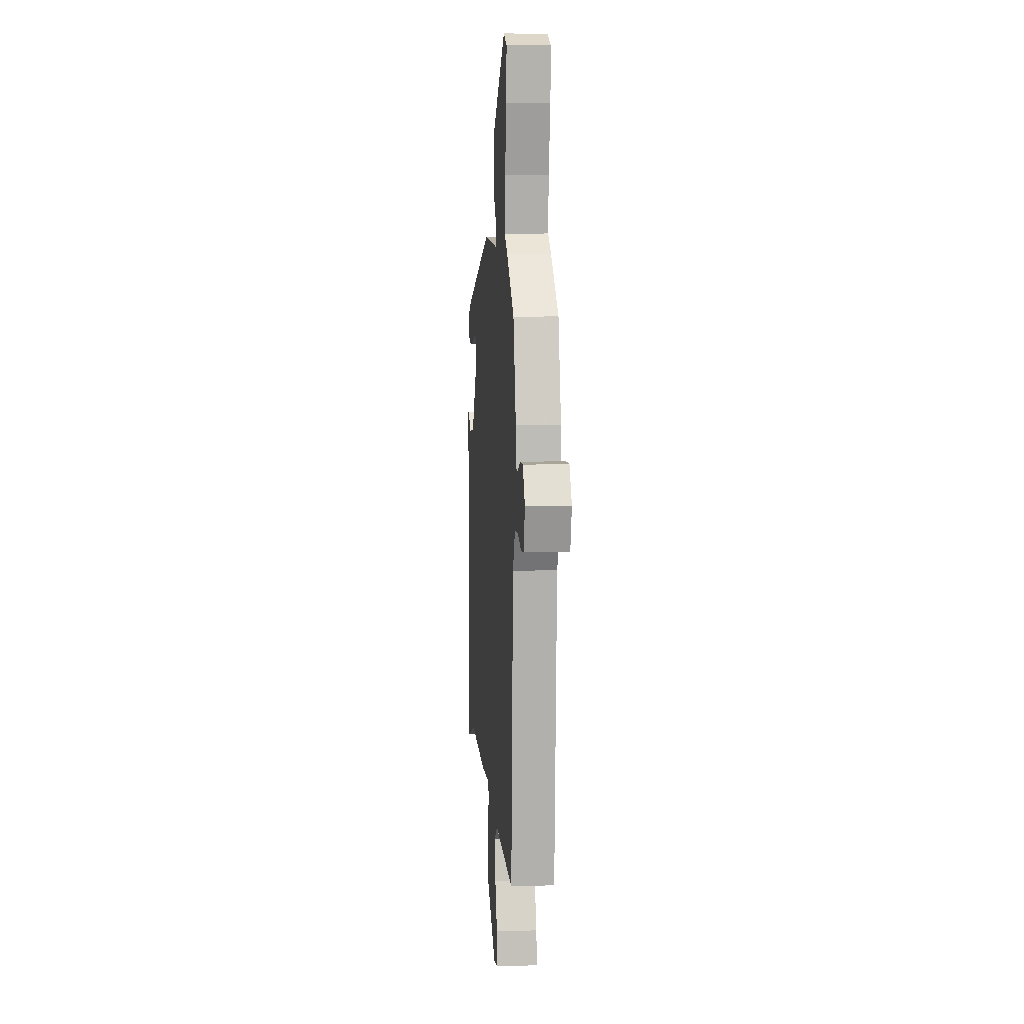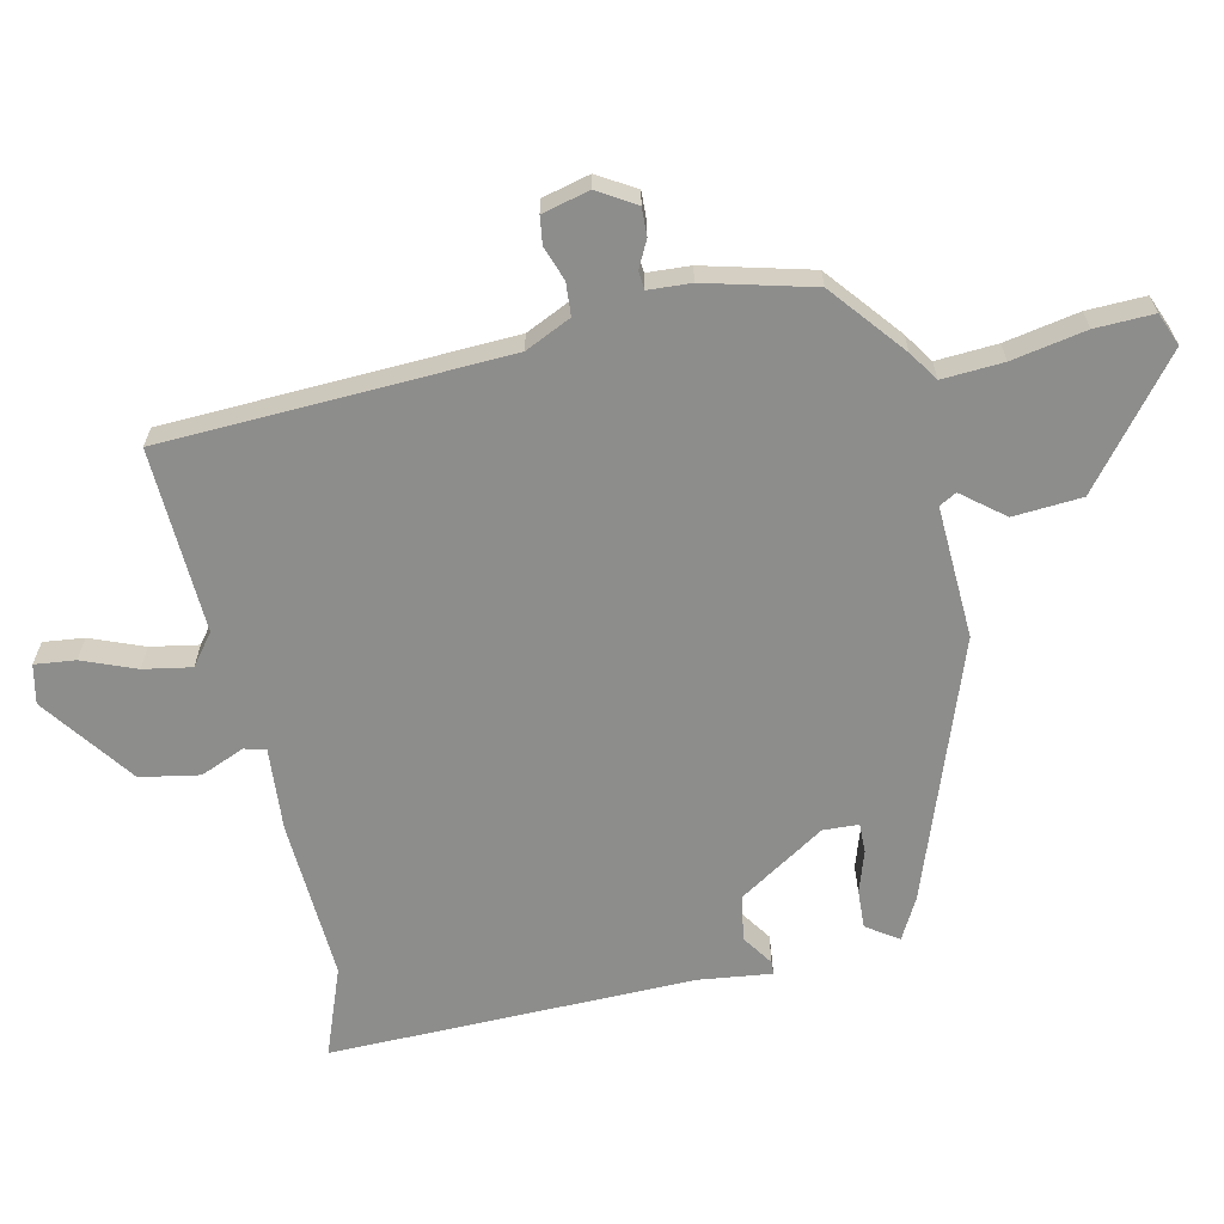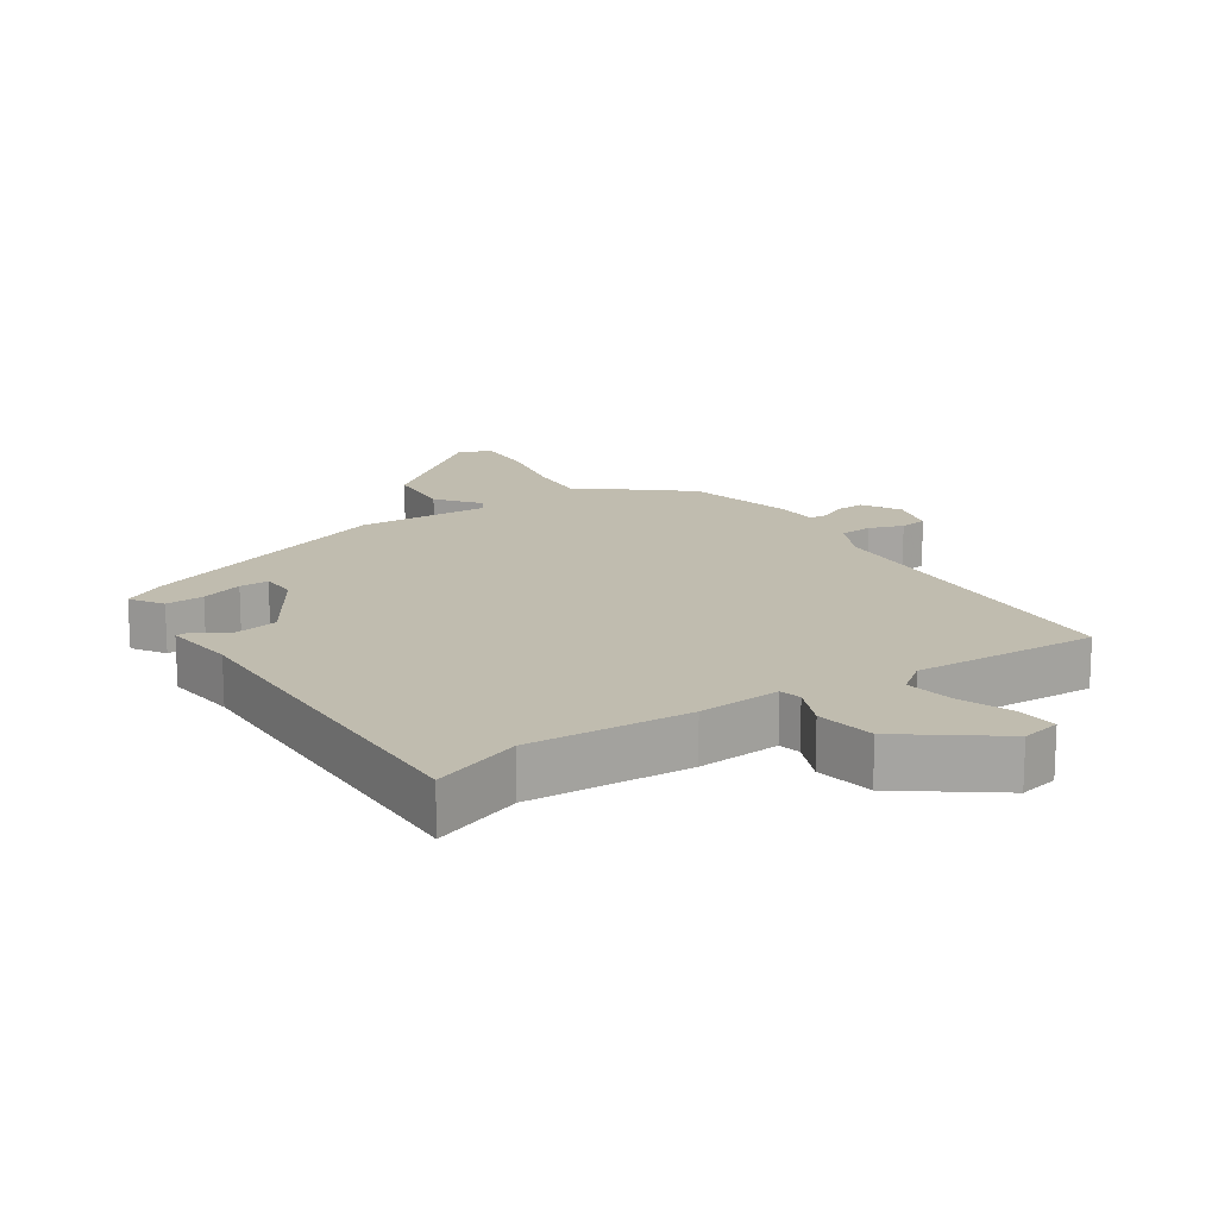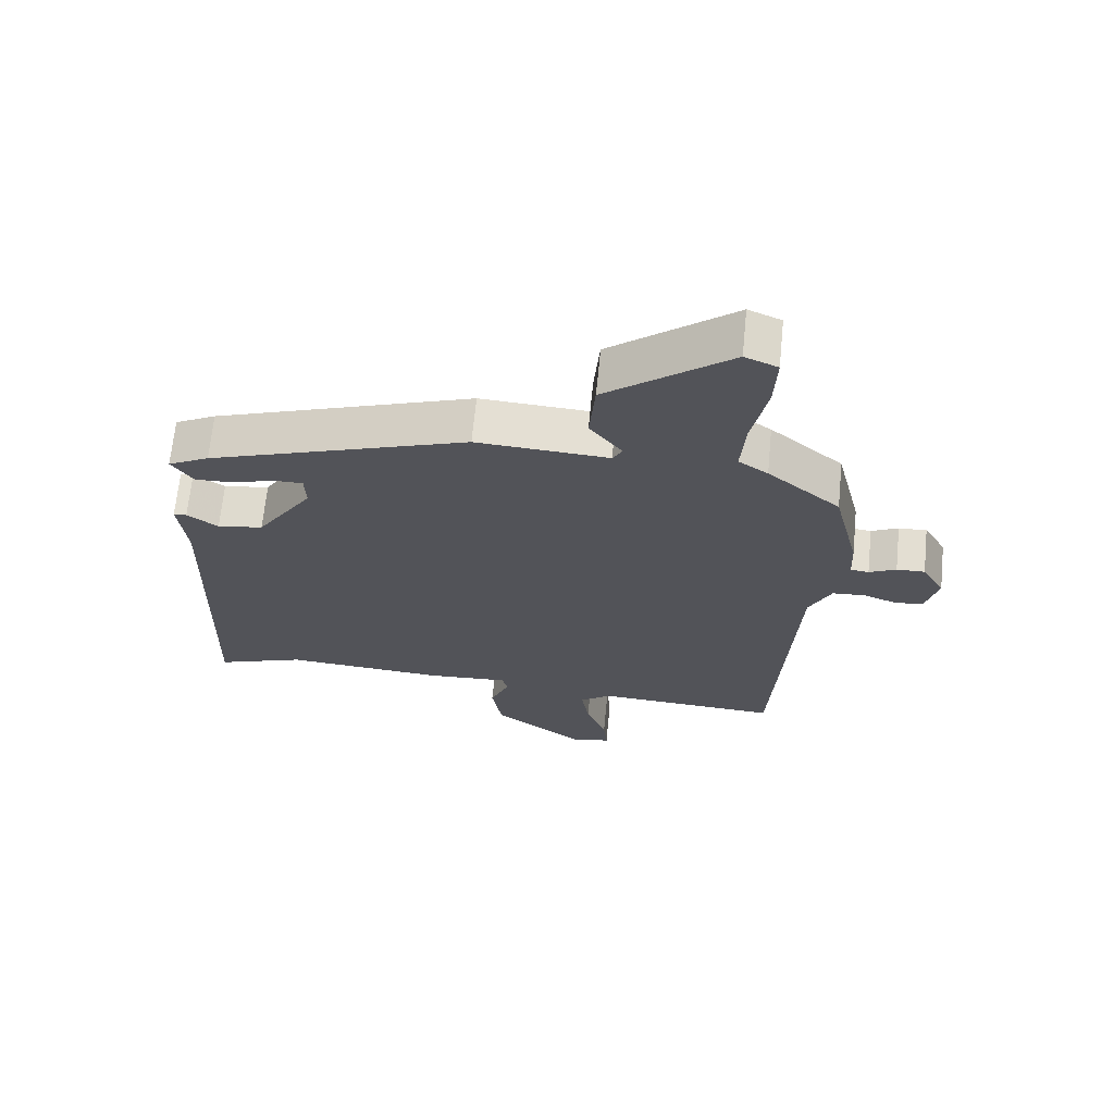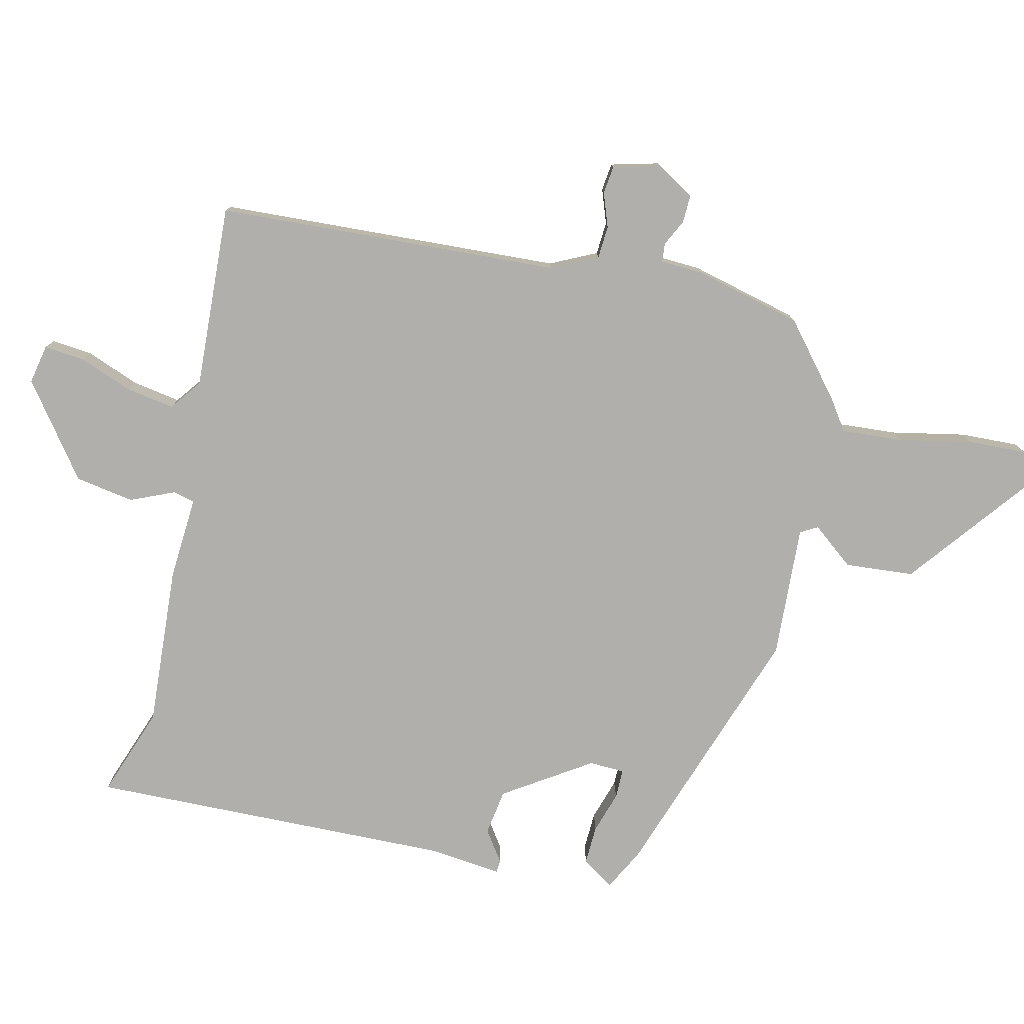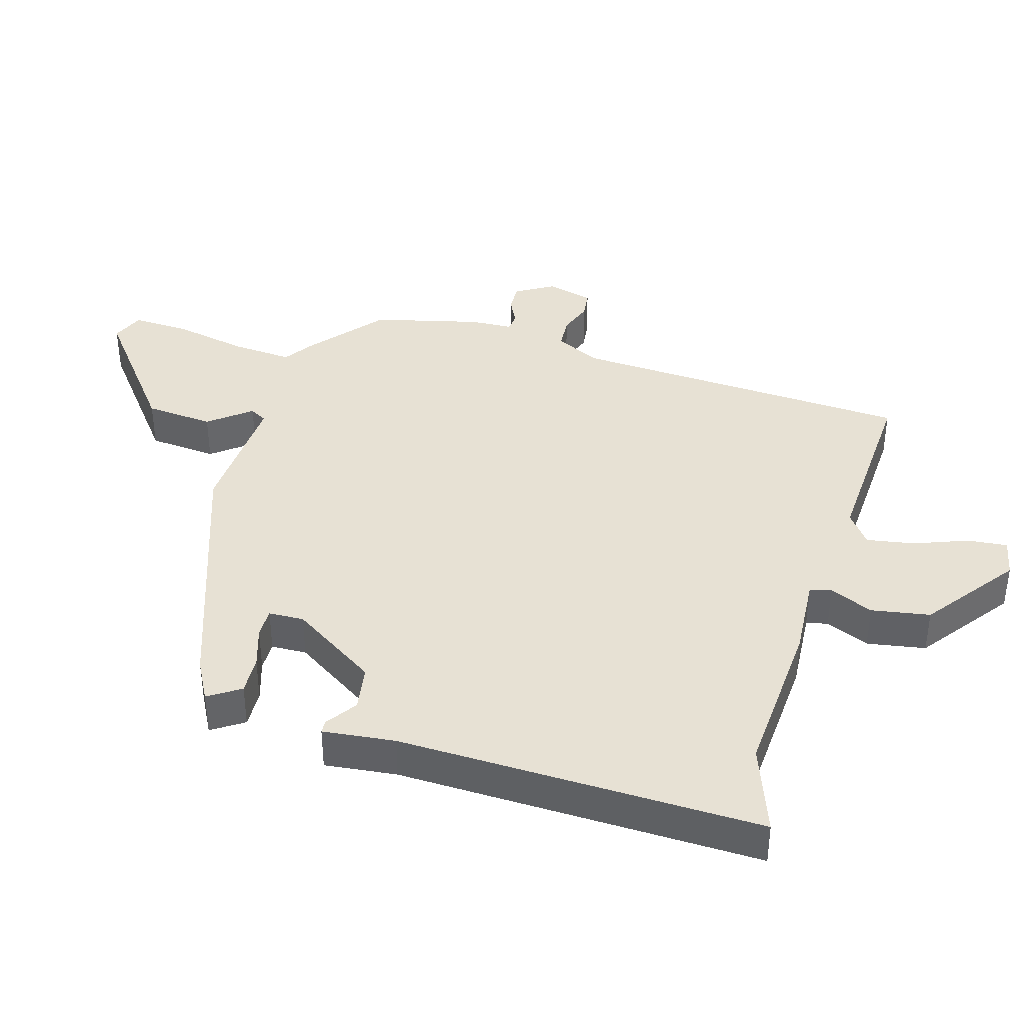
<metadata>
{"format":"obj","ext":"obj","renderer":"f3d","projection":"perspective","resolution":1024,"background":"white","views":[{"elev":8.4,"azim":-95.1,"up":"+Z"},{"elev":-64.4,"azim":-78.4,"up":"+Y"},{"elev":16.3,"azim":145.9,"up":"+Y"},{"elev":67.1,"azim":-174.4,"up":"+Z"},{"elev":-78.2,"azim":-103.3,"up":"+Y"},{"elev":39.5,"azim":106.1,"up":"+Y"}]}
</metadata>
<code>
v 0.554 0.07 -0.519
v 0.417 0.07 -0.47
v 0.17 0.07 -0.487
v 0.043 0.07 -0.479
v 0.035 0.07 -0.512
v 0.064 0.07 -0.579
v 0.049 0.07 -0.669
v -0.091 0.07 -0.774
v -0.151 0.07 -0.762
v -0.145 0.07 -0.7
v -0.114 0.07 -0.618
v -0.102 0.07 -0.545
v -0.15 0.07 -0.509
v -0.432 0.07 -0.525
v -0.462 0.07 0
v -0.496 0.07 0.07
v -0.546 0.07 0.073
v -0.598 0.07 0.054
v -0.64 0.07 0.059
v -0.659 0.07 0.131
v -0.625 0.07 0.189
v -0.582 0.07 0.188
v -0.541 0.07 0.168
v -0.513 0.07 0.171
v -0.51 0.07 0.236
v -0.47 0.07 0.4
v -0.359 0.07 0.493
v -0.314 0.07 0.524
v -0.321 0.07 0.617
v -0.344 0.07 0.73
v -0.348 0.07 0.819
v -0.298 0.07 0.84
v -0.109 0.07 0.693
v -0.1 0.07 0.588
v -0.15 0.07 0.524
v -0.135 0.07 0.498
v 0.067 0.07 0.51
v 0.466 0.07 0.373
v 0.529 0.07 0.34
v 0.497 0.07 0.291
v 0.438 0.07 0.293
v 0.374 0.07 0.313
v 0.329 0.07 0.313
v 0.327 0.07 0.259
v 0.413 0.07 0.128
v 0.483 0.07 0.117
v 0.53 0.07 0.15
v 0.55 0.07 0.149
v 0.538 0.07 0.038
v 0.554 0 -0.519
v 0.417 0 -0.47
v 0.17 0 -0.487
v 0.043 0 -0.479
v 0.035 0 -0.512
v 0.064 0 -0.579
v 0.049 0 -0.669
v -0.091 0 -0.774
v -0.151 0 -0.762
v -0.145 0 -0.7
v -0.114 0 -0.618
v -0.102 0 -0.545
v -0.15 0 -0.509
v -0.432 0 -0.525
v -0.462 0 0
v -0.496 0 0.07
v -0.546 0 0.073
v -0.598 0 0.054
v -0.64 0 0.059
v -0.659 0 0.131
v -0.625 0 0.189
v -0.582 0 0.188
v -0.541 0 0.168
v -0.513 0 0.171
v -0.51 0 0.236
v -0.47 0 0.4
v -0.359 0 0.493
v -0.314 0 0.524
v -0.321 0 0.617
v -0.344 0 0.73
v -0.348 0 0.819
v -0.298 0 0.84
v -0.109 0 0.693
v -0.1 0 0.588
v -0.15 0 0.524
v -0.135 0 0.498
v 0.067 0 0.51
v 0.466 0 0.373
v 0.529 0 0.34
v 0.497 0 0.291
v 0.438 0 0.293
v 0.374 0 0.313
v 0.329 0 0.313
v 0.327 0 0.259
v 0.413 0 0.128
v 0.483 0 0.117
v 0.53 0 0.15
v 0.55 0 0.149
v 0.538 0 0.038
f 46 47 48 49
f 49 1 2
f 46 49 2
f 45 46 2
f 2 3 4
f 45 2 4
f 44 45 4
f 43 44 4
f 40 41 42
f 39 40 42
f 38 39 42
f 37 38 42
f 36 37 42
f 36 42 43
f 33 34 35
f 32 33 35
f 31 32 35
f 30 31 35
f 29 30 35
f 28 29 35 36
f 36 43 4
f 28 36 4
f 27 28 4
f 26 27 4
f 25 26 4
f 24 25 4
f 21 22 23
f 20 21 23
f 19 20 23
f 18 19 23
f 17 18 23
f 16 17 23 24
f 13 14 15
f 24 4 5
f 16 24 5
f 15 16 5
f 13 15 5
f 12 13 5
f 9 10 11
f 8 9 11
f 8 11 12
f 7 8 12
f 6 7 12
f 5 6 12
f 98 97 96 95
f 51 50 98
f 51 98 95
f 51 95 94
f 53 52 51
f 53 51 94
f 53 94 93
f 53 93 92
f 91 90 89
f 91 89 88
f 91 88 87
f 91 87 86
f 91 86 85
f 92 91 85
f 84 83 82
f 84 82 81
f 84 81 80
f 84 80 79
f 84 79 78
f 85 84 78 77
f 53 92 85
f 53 85 77
f 53 77 76
f 53 76 75
f 53 75 74
f 53 74 73
f 72 71 70
f 72 70 69
f 72 69 68
f 72 68 67
f 72 67 66
f 73 72 66 65
f 64 63 62
f 54 53 73
f 54 73 65
f 54 65 64
f 54 64 62
f 54 62 61
f 60 59 58
f 60 58 57
f 61 60 57
f 61 57 56
f 61 56 55
f 61 55 54
f 1 50 51 2
f 2 51 52 3
f 3 52 53 4
f 4 53 54 5
f 5 54 55 6
f 6 55 56 7
f 7 56 57 8
f 8 57 58 9
f 9 58 59 10
f 10 59 60 11
f 11 60 61 12
f 12 61 62 13
f 13 62 63 14
f 14 63 64 15
f 15 64 65 16
f 16 65 66 17
f 17 66 67 18
f 18 67 68 19
f 19 68 69 20
f 20 69 70 21
f 21 70 71 22
f 22 71 72 23
f 23 72 73 24
f 24 73 74 25
f 25 74 75 26
f 26 75 76 27
f 27 76 77 28
f 28 77 78 29
f 29 78 79 30
f 30 79 80 31
f 31 80 81 32
f 32 81 82 33
f 33 82 83 34
f 34 83 84 35
f 35 84 85 36
f 36 85 86 37
f 37 86 87 38
f 38 87 88 39
f 39 88 89 40
f 40 89 90 41
f 41 90 91 42
f 42 91 92 43
f 43 92 93 44
f 44 93 94 45
f 45 94 95 46
f 46 95 96 47
f 47 96 97 48
f 48 97 98 49
f 49 98 50 1

</code>
